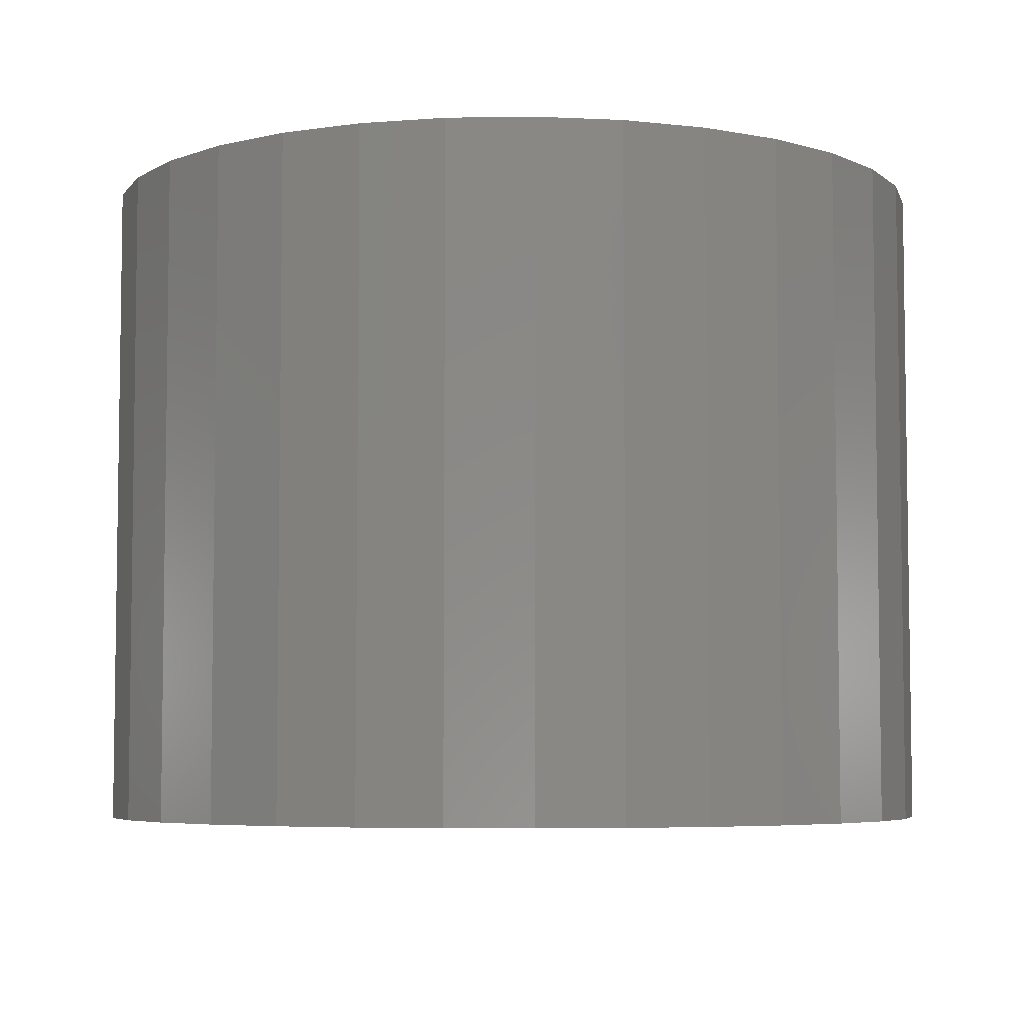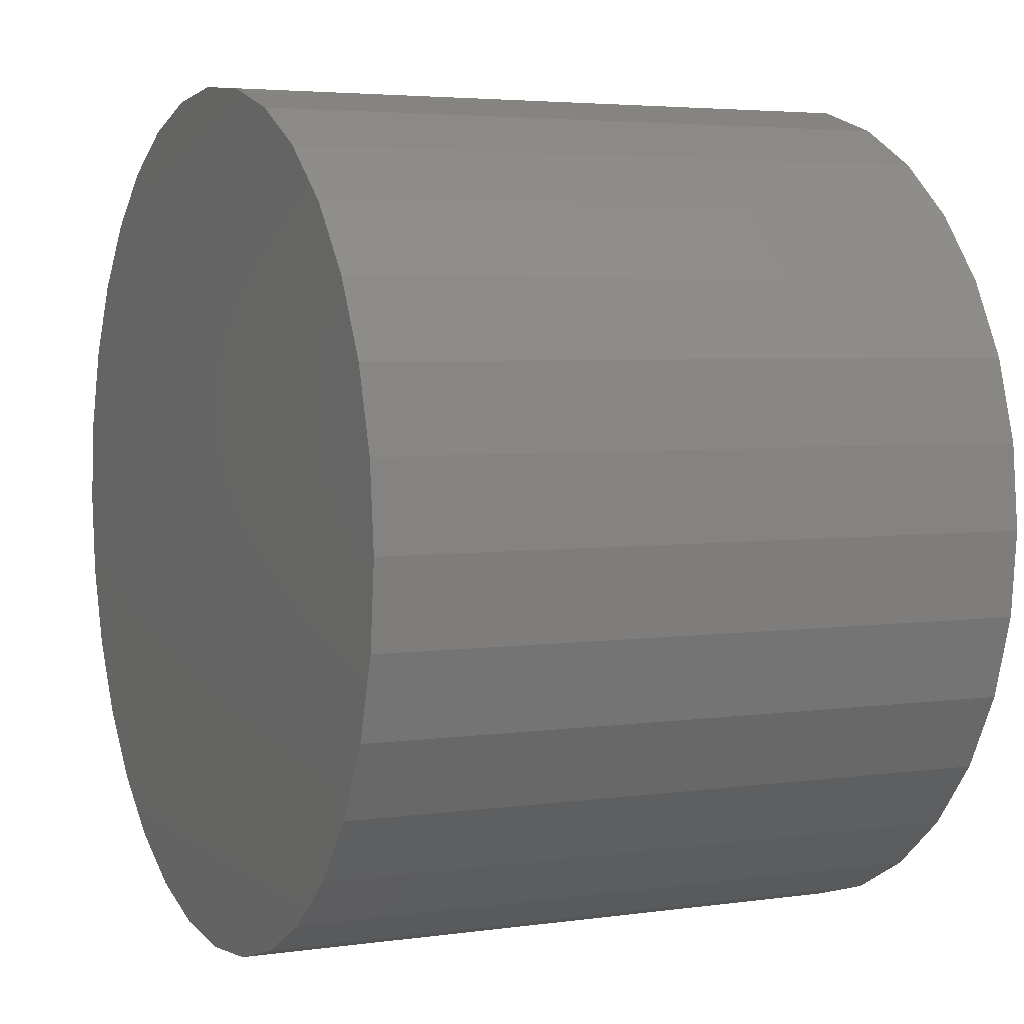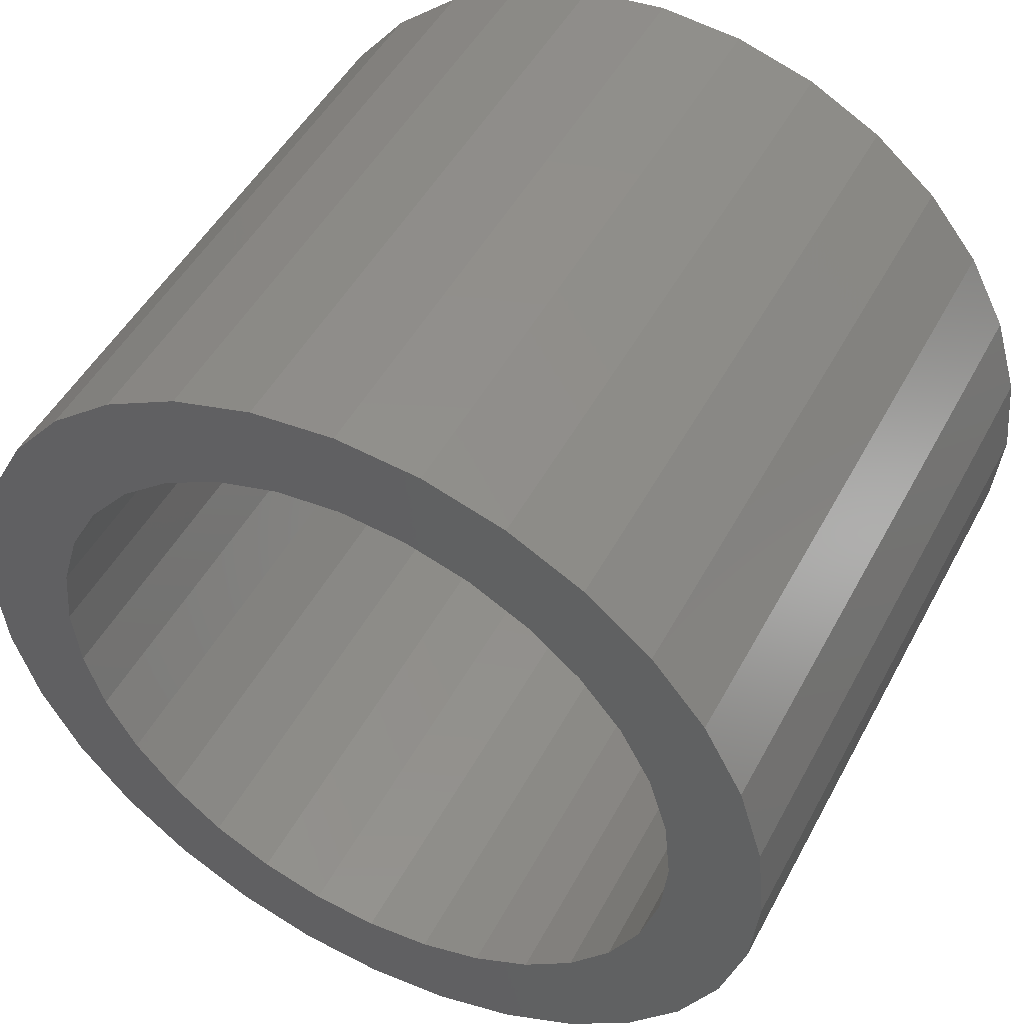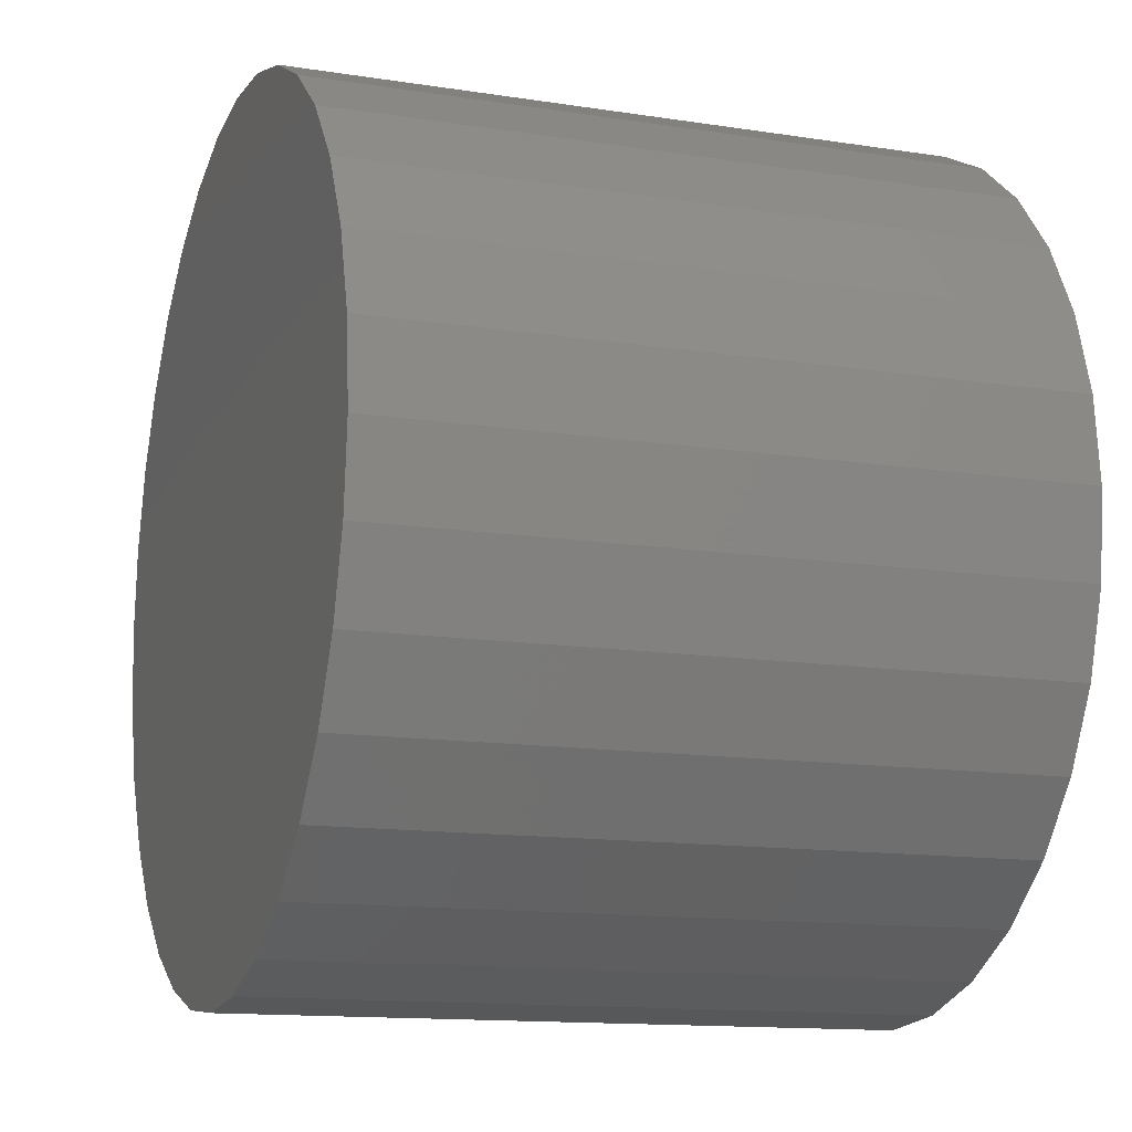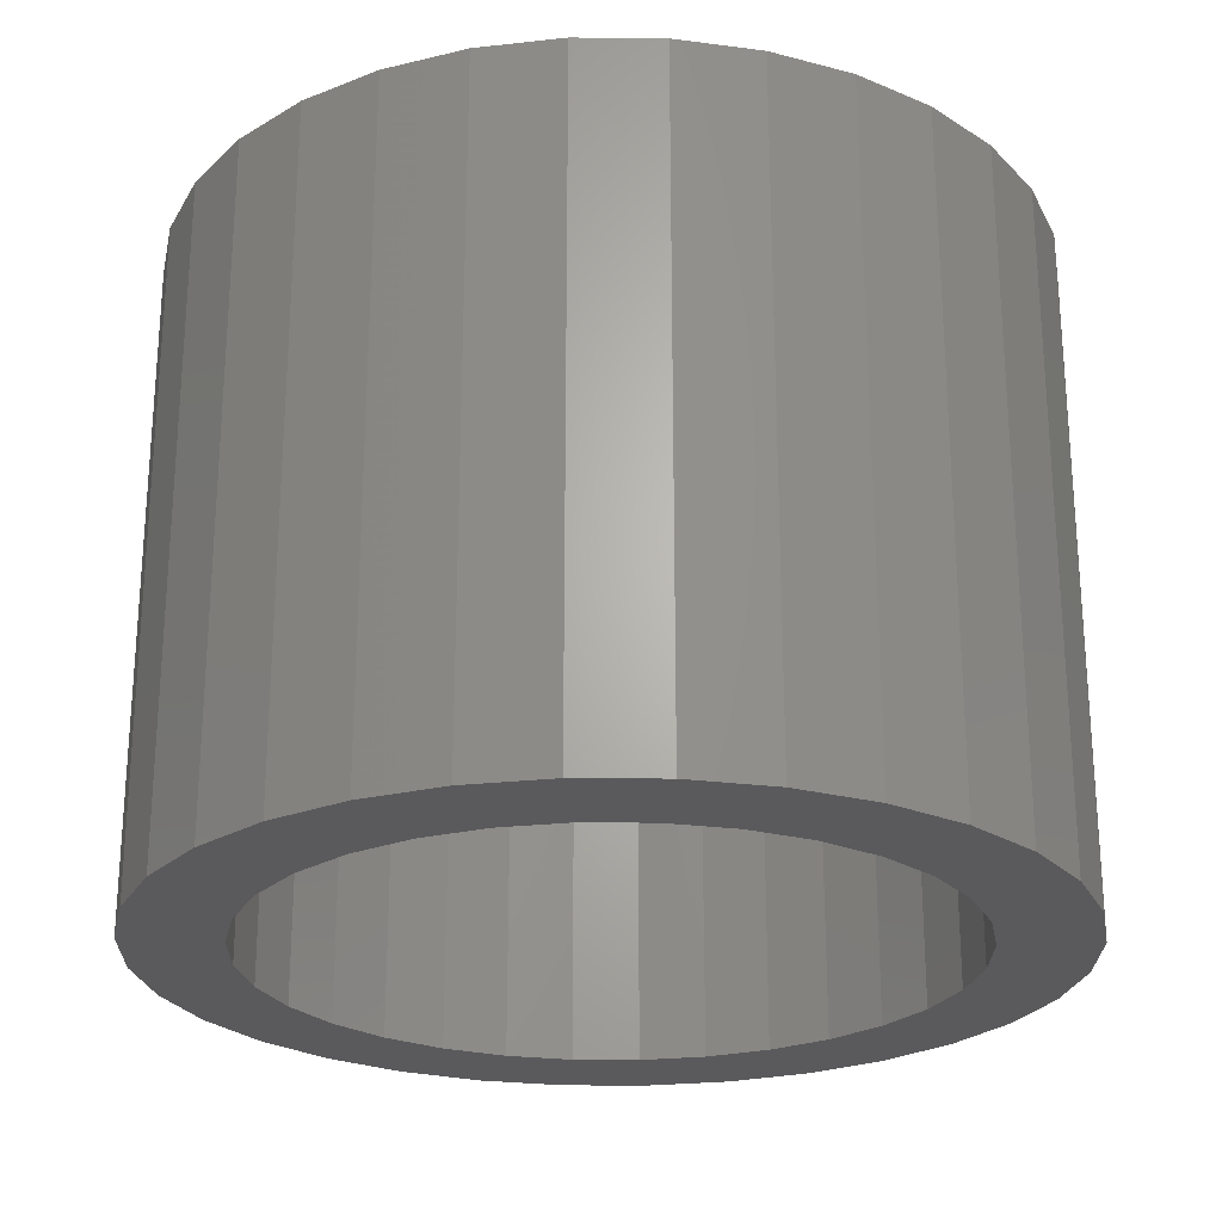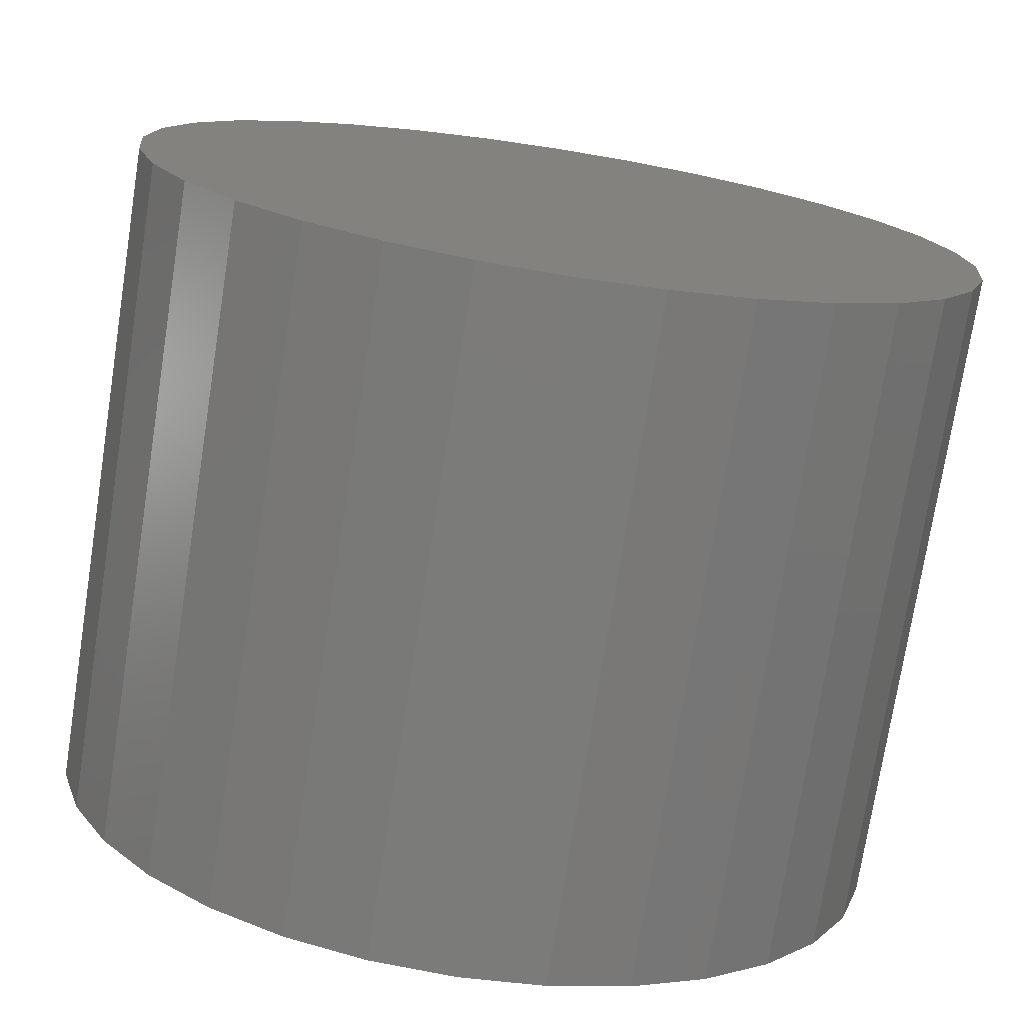
<metadata>
{"format":"stl","ext":"stl","renderer":"f3d","projection":"perspective","resolution":1024,"background":"white","views":[{"elev":-5.5,"azim":-14.1,"up":"+Z"},{"elev":4.1,"azim":64.8,"up":"+Y"},{"elev":48.7,"azim":-152.8,"up":"+Y"},{"elev":-13.3,"azim":70.5,"up":"+Y"},{"elev":-24.5,"azim":-6.5,"up":"+Z"},{"elev":-74.6,"azim":-8.9,"up":"+Y"}]}
</metadata>
<code>
# stl→obj: 128 verts, 252 faces
v 0.2471 0.299 0
v 0.2077 0.2949 0
v 0.2185 0.3037 0
v 0.2367 0.2959 0
v 0.2271 0.2908 0
v 0.1989 0.2842 0
v 0.2188 0.2839 0
v 0.2119 0.2755 0
v 0.1923 0.2719 0
v 0.2068 0.2659 0
v 0.1883 0.2586 0
v 0.2036 0.2555 0
v 0.1883 0.2309 0
v 0.2036 0.2339 0
v 0.2068 0.2236 0
v 0.1923 0.2176 0
v 0.2119 0.214 0
v 0.1989 0.2053 0
v 0.2188 0.2056 0
v 0.2271 0.1987 0
v 0.2077 0.1946 0
v 0.2367 0.1936 0
v 0.2791 0.2959 0
v 0.2687 0.299 0
v 0.2973 0.3037 0
v 0.3081 0.2949 0
v 0.2886 0.2908 0
v 0.297 0.2839 0
v 0.3169 0.2842 0
v 0.3039 0.2755 0
v 0.3235 0.2719 0
v 0.309 0.2659 0
v 0.3275 0.2586 0
v 0.3122 0.2555 0
v 0.3132 0.2447 0
v 0.309 0.2236 0
v 0.3122 0.2339 0
v 0.3275 0.2309 0
v 0.3235 0.2176 0
v 0.3039 0.214 0
v 0.3169 0.2053 0
v 0.297 0.2056 0
v 0.2886 0.1987 0
v 0.3081 0.1946 0
v 0.2791 0.1936 0
v 0.2687 0.1905 0
v 0.2973 0.1857 0
v 0.1869 0.2447 0
v 0.2025 0.2447 0
v 0.3289 0.2447 0
v 0.2185 0.1857 0
v 0.2471 0.1905 0
v 0.2579 0.1894 0
v 0.2307 0.1792 0
v 0.2579 0.3001 0
v 0.2307 0.3103 0
v 0.244 0.3143 0
v 0.2579 0.3157 0
v 0.2717 0.3143 0
v 0.2851 0.3103 0
v 0.2851 0.1792 0
v 0.2717 0.1751 0
v 0.2579 0.1738 0
v 0.244 0.1751 0
v 0.2687 0.1905 0.09375
v 0.2791 0.1936 0.09375
v 0.2886 0.1987 0.09375
v 0.297 0.2056 0.09375
v 0.3039 0.214 0.09375
v 0.309 0.2236 0.09375
v 0.3122 0.2339 0.09375
v 0.3132 0.2447 0.09375
v 0.2579 0.1894 0.09375
v 0.2471 0.1905 0.09375
v 0.2367 0.1936 0.09375
v 0.2271 0.1987 0.09375
v 0.2188 0.2056 0.09375
v 0.2119 0.214 0.09375
v 0.2068 0.2236 0.09375
v 0.2036 0.2339 0.09375
v 0.2025 0.2447 0.09375
v 0.2471 0.299 0.09375
v 0.2367 0.2959 0.09375
v 0.2271 0.2908 0.09375
v 0.2188 0.2839 0.09375
v 0.2119 0.2755 0.09375
v 0.2068 0.2659 0.09375
v 0.2036 0.2555 0.09375
v 0.2579 0.3001 0.09375
v 0.2687 0.299 0.09375
v 0.2791 0.2959 0.09375
v 0.2886 0.2908 0.09375
v 0.297 0.2839 0.09375
v 0.3039 0.2755 0.09375
v 0.309 0.2659 0.09375
v 0.3122 0.2555 0.09375
v 0.3289 0.2447 0.1094
v 0.3275 0.2309 0.1094
v 0.3235 0.2176 0.1094
v 0.3169 0.2053 0.1094
v 0.3081 0.1946 0.1094
v 0.2973 0.1857 0.1094
v 0.2851 0.1792 0.1094
v 0.2717 0.1751 0.1094
v 0.2579 0.1738 0.1094
v 0.244 0.1751 0.1094
v 0.2307 0.1792 0.1094
v 0.2185 0.1857 0.1094
v 0.2077 0.1946 0.1094
v 0.1989 0.2053 0.1094
v 0.1923 0.2176 0.1094
v 0.1883 0.2309 0.1094
v 0.1869 0.2447 0.1094
v 0.1883 0.2586 0.1094
v 0.1923 0.2719 0.1094
v 0.1989 0.2842 0.1094
v 0.2077 0.2949 0.1094
v 0.2185 0.3037 0.1094
v 0.2307 0.3103 0.1094
v 0.244 0.3143 0.1094
v 0.2579 0.3157 0.1094
v 0.2717 0.3143 0.1094
v 0.2851 0.3103 0.1094
v 0.2973 0.3037 0.1094
v 0.3081 0.2949 0.1094
v 0.3169 0.2842 0.1094
v 0.3235 0.2719 0.1094
v 0.3275 0.2586 0.1094
f 1 2 3
f 4 2 1
f 2 4 5
f 5 6 2
f 7 6 5
f 6 7 8
f 8 9 6
f 9 8 10
f 10 11 9
f 12 11 10
f 13 14 15
f 15 16 13
f 17 16 15
f 18 16 17
f 19 18 17
f 18 19 20
f 20 21 18
f 22 21 20
f 23 24 25
f 26 23 25
f 27 23 26
f 28 27 26
f 29 28 26
f 30 28 29
f 31 30 29
f 32 30 31
f 33 32 31
f 33 34 32
f 34 33 35
f 36 37 38
f 39 36 38
f 39 40 36
f 40 39 41
f 42 40 41
f 43 42 41
f 44 43 41
f 45 43 44
f 46 45 44
f 47 46 44
f 48 11 12
f 48 12 49
f 48 49 14
f 48 14 13
f 50 38 37
f 50 37 35
f 50 35 33
f 51 21 22
f 51 22 52
f 51 52 53
f 51 53 54
f 55 1 3
f 55 3 56
f 55 56 57
f 55 57 58
f 55 58 59
f 55 59 60
f 55 60 25
f 55 25 24
f 53 46 47
f 53 47 61
f 53 61 62
f 53 62 63
f 53 63 64
f 53 64 54
f 53 65 46
f 46 65 66
f 46 66 45
f 45 66 67
f 45 67 43
f 43 67 68
f 43 68 42
f 42 68 69
f 42 69 40
f 40 69 70
f 40 70 36
f 36 70 71
f 36 71 37
f 37 71 72
f 37 72 35
f 65 53 73
f 73 53 52
f 73 52 74
f 74 52 22
f 74 22 75
f 75 22 20
f 75 20 76
f 76 20 19
f 76 19 77
f 77 19 17
f 77 17 78
f 78 17 15
f 78 15 79
f 79 15 14
f 79 14 80
f 80 14 49
f 80 49 81
f 55 82 1
f 1 82 83
f 1 83 4
f 4 83 84
f 4 84 5
f 5 84 85
f 5 85 7
f 7 85 86
f 7 86 8
f 8 86 87
f 8 87 10
f 10 87 88
f 10 88 12
f 12 88 81
f 12 81 49
f 82 55 89
f 89 55 24
f 89 24 90
f 90 24 23
f 90 23 91
f 91 23 27
f 91 27 92
f 92 27 28
f 92 28 93
f 93 28 30
f 93 30 94
f 94 30 32
f 94 32 95
f 95 32 34
f 95 34 96
f 96 34 35
f 96 35 72
f 50 97 38
f 38 97 98
f 38 98 39
f 39 98 99
f 39 99 41
f 41 99 100
f 41 100 44
f 44 100 101
f 44 101 47
f 47 101 102
f 47 102 61
f 61 102 103
f 61 103 62
f 62 103 104
f 62 104 63
f 63 104 105
f 63 105 64
f 64 105 106
f 64 106 54
f 54 106 107
f 54 107 51
f 51 107 108
f 51 108 21
f 21 108 109
f 21 109 18
f 18 109 110
f 18 110 16
f 16 110 111
f 16 111 13
f 13 111 112
f 13 112 48
f 48 112 113
f 48 113 11
f 11 113 114
f 11 114 9
f 9 114 115
f 9 115 6
f 6 115 116
f 6 116 2
f 2 116 117
f 2 117 3
f 3 117 118
f 3 118 56
f 56 118 119
f 56 119 57
f 57 119 120
f 57 120 58
f 58 120 121
f 58 121 59
f 59 121 122
f 59 122 60
f 60 122 123
f 60 123 25
f 25 123 124
f 25 124 26
f 26 124 125
f 26 125 29
f 29 125 126
f 29 126 31
f 31 126 127
f 31 127 33
f 33 127 128
f 33 128 50
f 50 128 97
f 120 122 121
f 122 120 119
f 122 119 123
f 123 119 118
f 123 118 124
f 124 118 117
f 124 117 125
f 125 117 116
f 125 116 126
f 100 109 101
f 101 109 108
f 101 108 102
f 102 108 107
f 102 107 103
f 103 107 106
f 103 106 104
f 104 106 105
f 126 116 127
f 127 116 115
f 127 115 128
f 128 115 114
f 128 114 97
f 97 114 113
f 97 113 98
f 98 113 112
f 98 112 99
f 99 112 111
f 99 111 100
f 100 111 110
f 100 110 109
f 89 90 82
f 83 82 90
f 91 83 90
f 84 83 91
f 92 84 91
f 85 84 92
f 93 85 92
f 86 85 93
f 94 86 93
f 87 86 94
f 95 87 94
f 69 78 70
f 77 78 69
f 68 77 69
f 76 77 68
f 67 76 68
f 75 76 67
f 66 75 67
f 74 75 66
f 65 74 66
f 73 74 65
f 78 79 70
f 70 79 80
f 70 80 71
f 71 80 81
f 71 81 72
f 72 81 88
f 72 88 96
f 96 88 87
f 96 87 95

</code>
